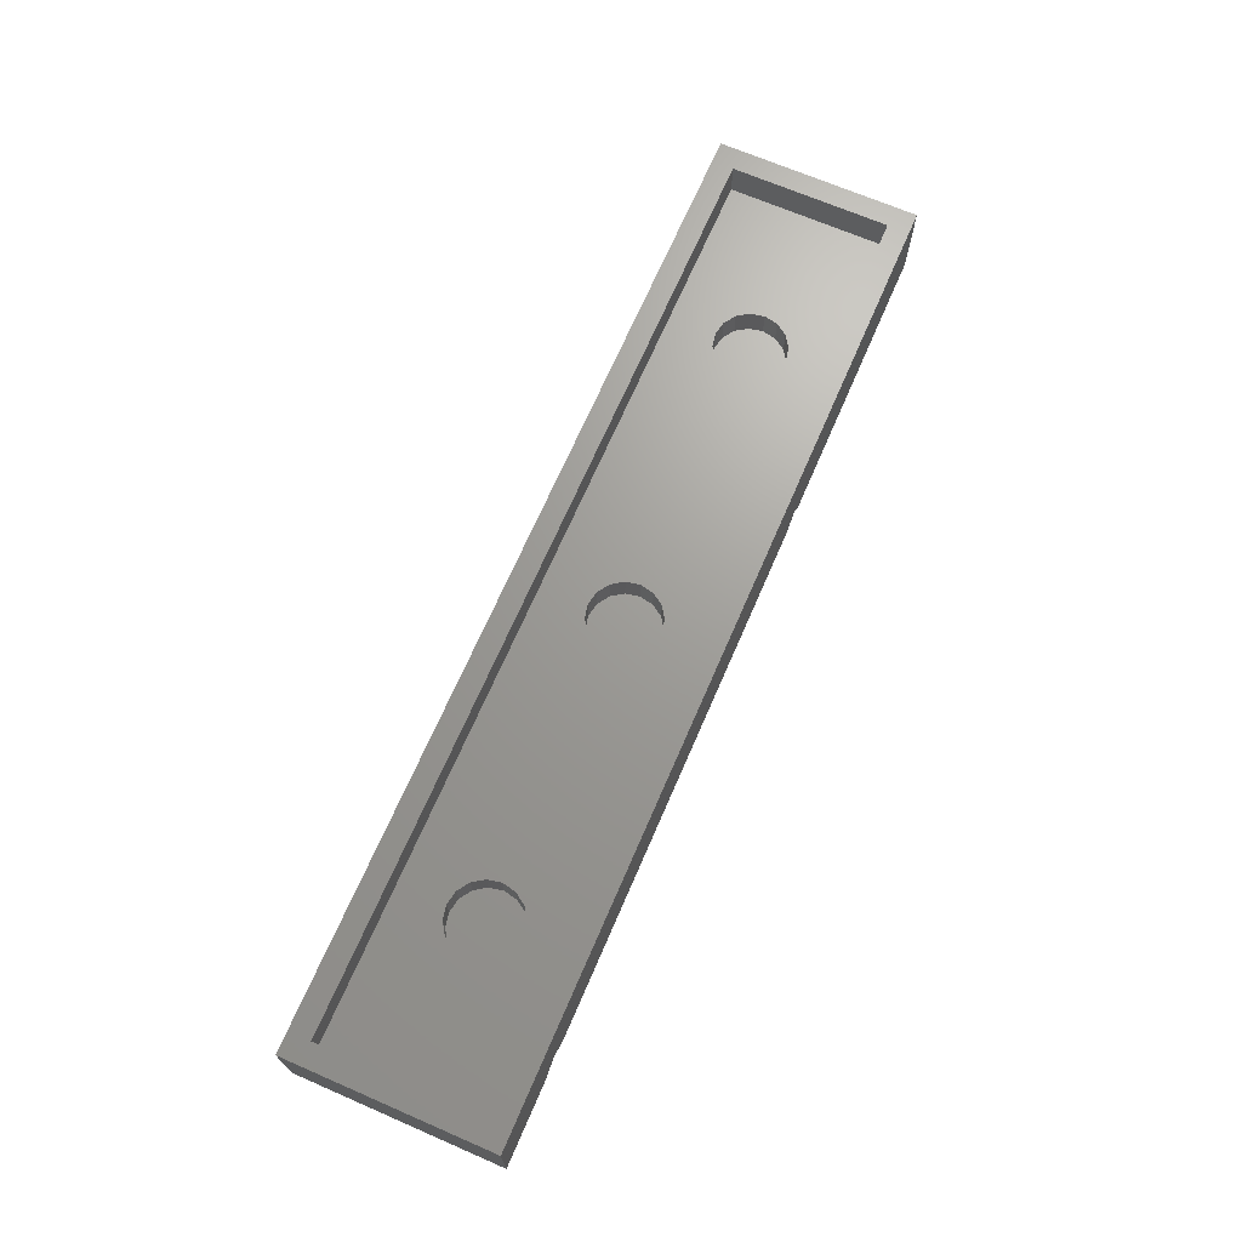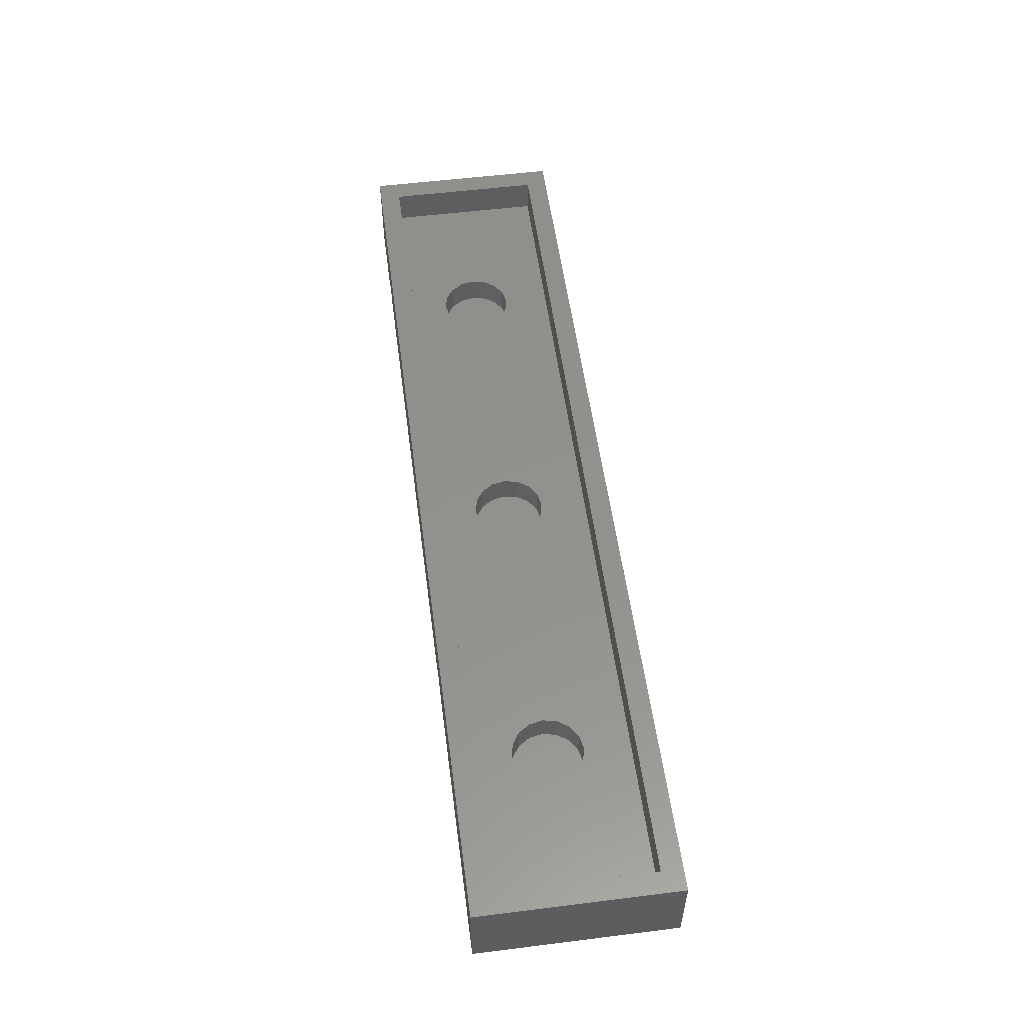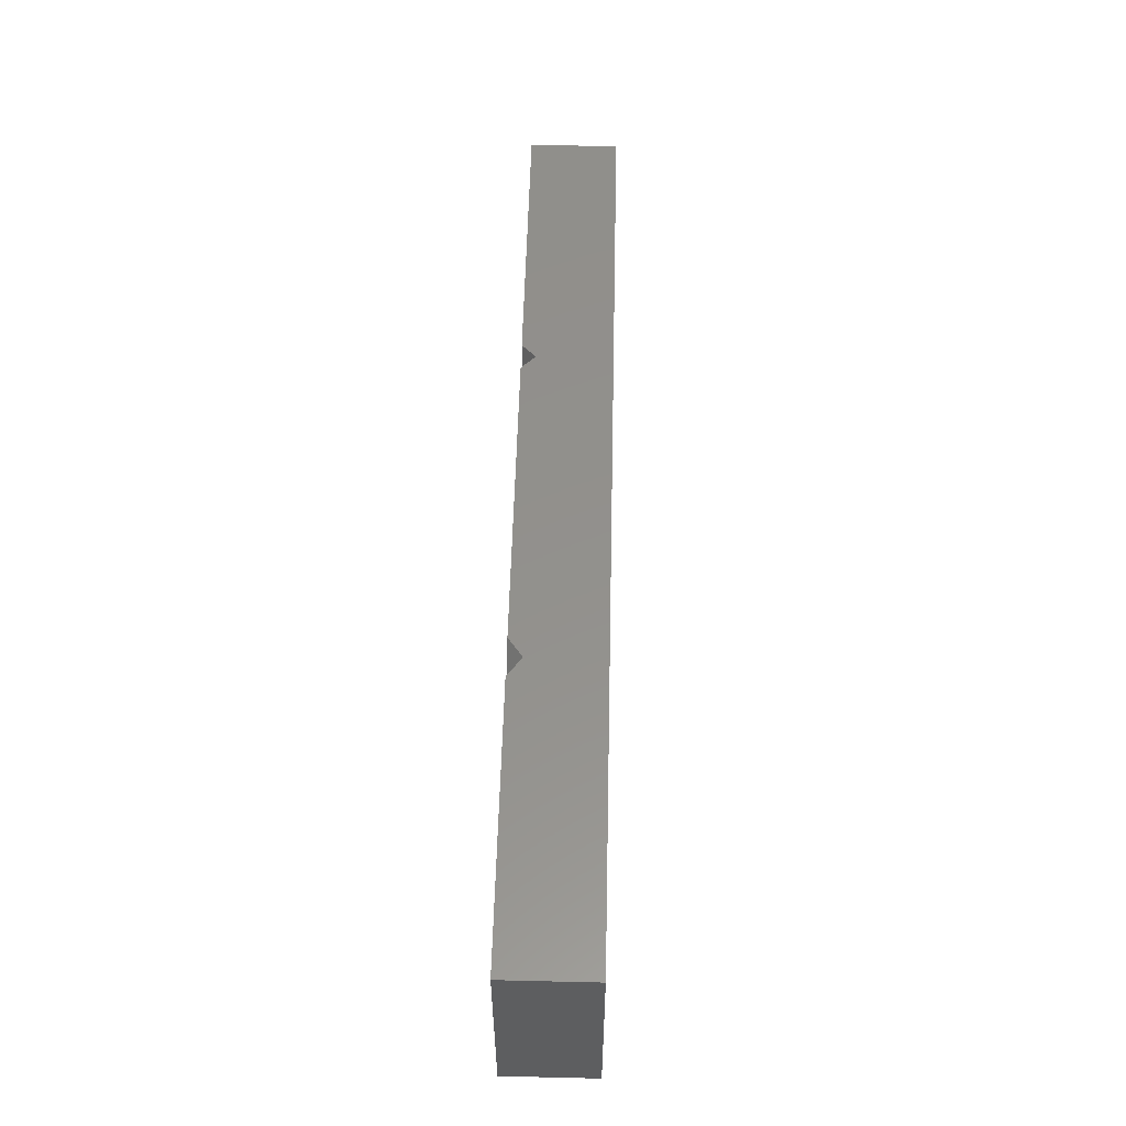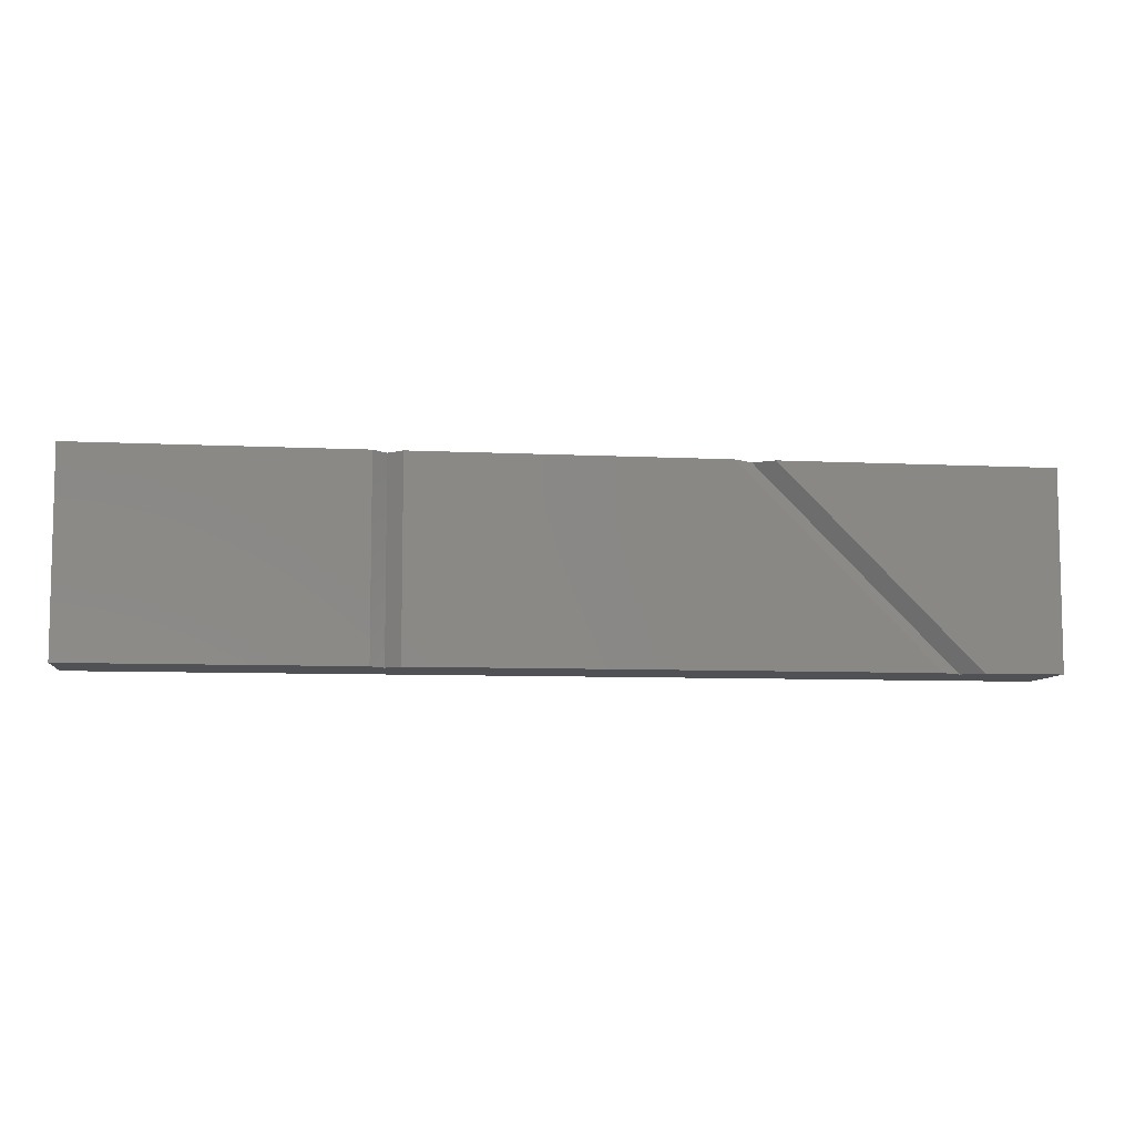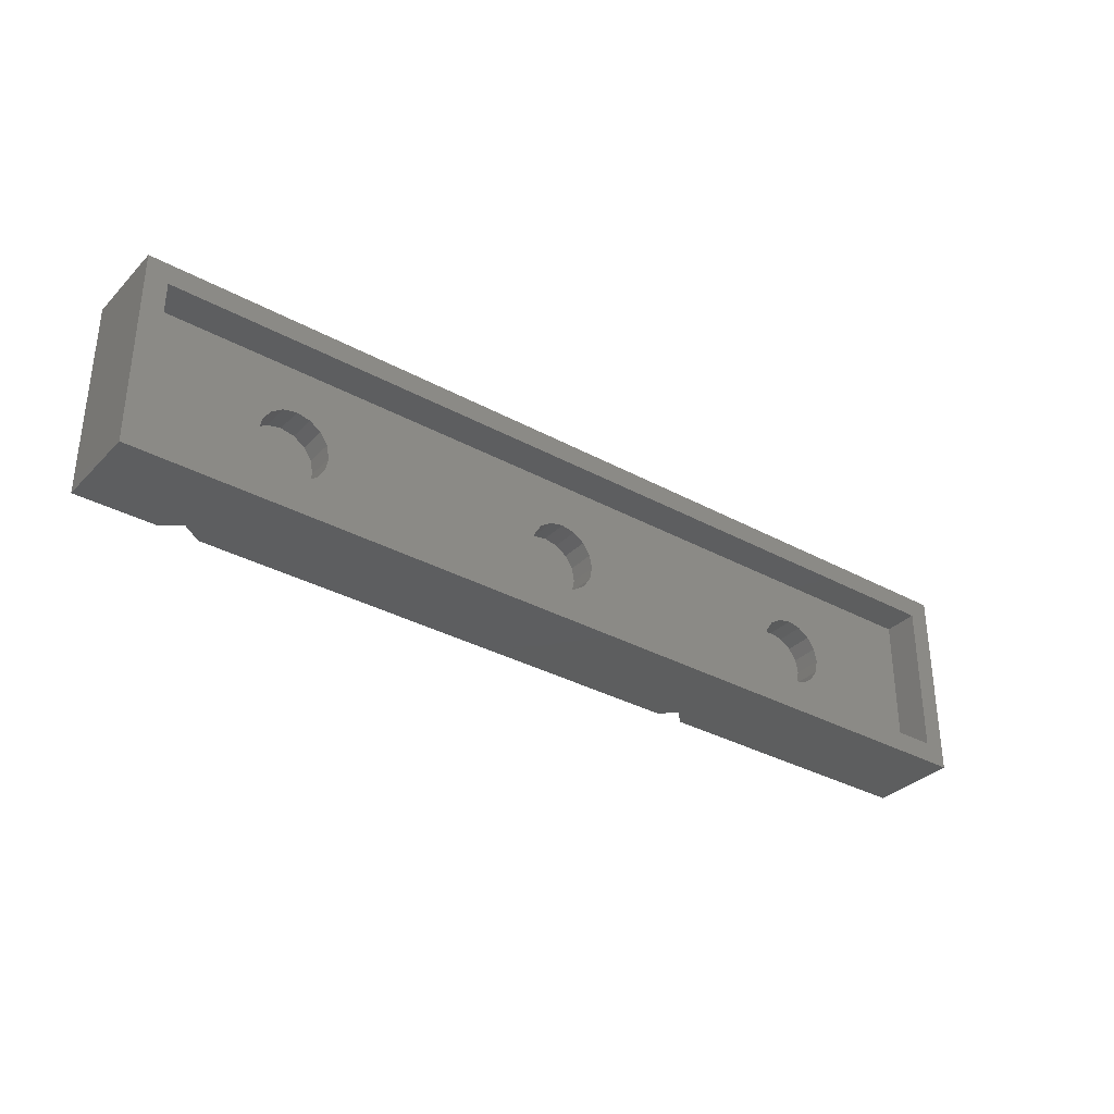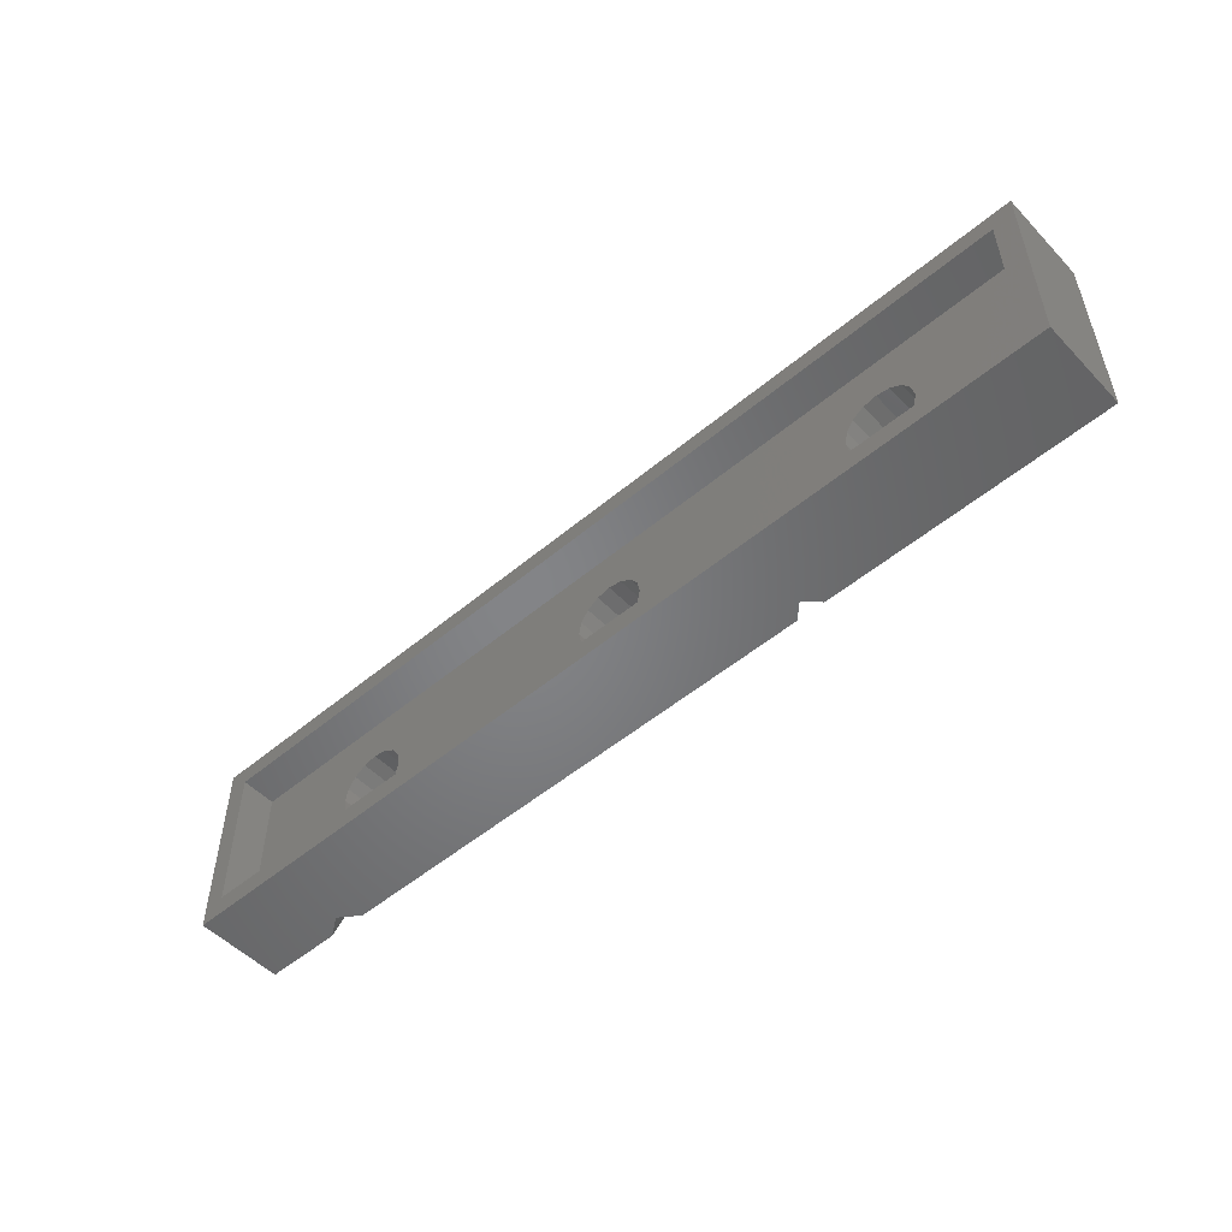
<metadata>
{"format":"stl","ext":"stl","renderer":"f3d","projection":"perspective","resolution":1024,"background":"white","views":[{"elev":68.9,"azim":-66.6,"up":"+Z"},{"elev":54.7,"azim":82.5,"up":"+Z"},{"elev":54.2,"azim":-88.6,"up":"+Y"},{"elev":-7.7,"azim":172.0,"up":"+Y"},{"elev":-33.6,"azim":-36.8,"up":"+Y"},{"elev":-51.9,"azim":42.1,"up":"+Y"}]}
</metadata>
<code>
# stl→obj: 132 verts, 260 faces
v 3.5 -14 0
v 3.5 -14 12.5
v 3.5 14 0
v 3.5 14 12.5
v 14.42 -14 0
v 20.08 -14 0
v 17.25 -14 2
v 91.75 -14 0
v 93.75 -14 2
v 135.5 -14 0
v 95.75 -14 0
v 135.5 -14 12.5
v 29.84 1.414 0
v 42.42 14 0
v 45.25 14 2
v 135.5 14 12.5
v 95.75 14 0
v 135.5 14 0
v 95.75 14 3.109e-15
v 93.75 14 2
v 48.08 14 7.261e-15
v 91.75 14 3.109e-15
v 48.08 14 0
v 42.42 14 5.928e-15
v 91.75 14 0
v 6.5 -11 12.5
v 6.5 11 12.5
v 132.5 11 12.5
v 132.5 -11 12.5
v 95.75 -4.441e-16 0
v 91.75 4.441e-16 0
v 32.66 -1.414 0
v 6.5 11 7.5
v 6.5 -11 7.5
v 132.5 -11 7.5
v 132.5 11 7.5
v 69.5 4.5 7.5
v 74.12 -2.413 7.5
v 73.04 -4.036 7.5
v 22.83 -0.5 7.5
v 23.21 1.413 7.5
v 24.3 3.036 7.5
v 65.96 -4.036 7.5
v 64.88 -2.413 7.5
v 32.45 1.413 7.5
v 25.92 4.119 7.5
v 27.83 4.5 7.5
v 64.5 -0.5 7.5
v 64.88 1.413 7.5
v 111.2 4.5 7.5
v 113.1 4.119 7.5
v 114.7 3.036 7.5
v 71.41 -5.119 7.5
v 69.5 -5.5 7.5
v 31.37 -4.036 7.5
v 32.45 -2.413 7.5
v 29.75 -5.119 7.5
v 25.92 -5.119 7.5
v 24.3 -4.036 7.5
v 27.83 -5.5 7.5
v 23.21 -2.413 7.5
v 65.96 3.036 7.5
v 67.59 4.119 7.5
v 71.41 4.119 7.5
v 73.04 3.036 7.5
v 74.12 1.413 7.5
v 74.5 -0.5 7.5
v 109.3 4.119 7.5
v 31.37 3.036 7.5
v 32.83 -0.5 7.5
v 67.59 -5.119 7.5
v 29.75 4.119 7.5
v 106.5 -2.413 7.5
v 106.2 -0.5 7.5
v 106.5 1.413 7.5
v 115.8 -2.413 7.5
v 114.7 -4.036 7.5
v 107.6 3.036 7.5
v 115.8 1.413 7.5
v 116.2 -0.5 7.5
v 109.3 -5.119 7.5
v 107.6 -4.036 7.5
v 113.1 -5.119 7.5
v 111.2 -5.5 7.5
v 23.21 1.413 3.5
v 22.83 -0.5 3.5
v 23.21 -2.413 3.5
v 24.3 -4.036 3.5
v 25.92 -5.119 3.5
v 27.83 -5.5 3.5
v 29.75 -5.119 3.5
v 31.37 -4.036 3.5
v 32.45 -2.413 3.5
v 32.83 -0.5 3.5
v 32.45 1.413 3.5
v 31.37 3.036 3.5
v 29.75 4.119 3.5
v 27.83 4.5 3.5
v 25.92 4.119 3.5
v 24.3 3.036 3.5
v 64.88 1.413 3.5
v 64.5 -0.5 3.5
v 64.88 -2.413 3.5
v 65.96 -4.036 3.5
v 67.59 -5.119 3.5
v 69.5 -5.5 3.5
v 71.41 -5.119 3.5
v 73.04 -4.036 3.5
v 74.12 -2.413 3.5
v 74.5 -0.5 3.5
v 74.12 1.413 3.5
v 73.04 3.036 3.5
v 71.41 4.119 3.5
v 69.5 4.5 3.5
v 67.59 4.119 3.5
v 65.96 3.036 3.5
v 106.5 1.413 3.5
v 106.2 -0.5 3.5
v 106.5 -2.413 3.5
v 107.6 -4.036 3.5
v 109.3 -5.119 3.5
v 111.2 -5.5 3.5
v 113.1 -5.119 3.5
v 114.7 -4.036 3.5
v 115.8 -2.413 3.5
v 116.2 -0.5 3.5
v 115.8 1.413 3.5
v 114.7 3.036 3.5
v 113.1 4.119 3.5
v 111.2 4.5 3.5
v 109.3 4.119 3.5
v 107.6 3.036 3.5
f 1 2 3
f 3 2 4
f 2 1 5
f 6 2 7
f 7 2 5
f 8 2 6
f 9 2 8
f 10 2 9
f 10 9 11
f 12 2 10
f 1 3 5
f 13 3 14
f 5 3 13
f 3 4 14
f 15 4 16
f 17 16 18
f 19 16 17
f 20 16 19
f 21 20 22
f 21 22 23
f 15 16 20
f 24 4 15
f 14 4 24
f 15 20 21
f 25 23 22
f 26 2 12
f 4 2 26
f 27 28 4
f 4 26 27
f 16 28 12
f 16 4 28
f 28 29 12
f 29 26 12
f 12 10 18
f 16 12 18
f 11 30 10
f 10 30 17
f 10 17 18
f 19 30 20
f 20 30 11
f 20 11 9
f 31 22 20
f 8 31 9
f 9 31 20
f 6 32 8
f 8 32 23
f 31 23 25
f 8 23 31
f 21 32 15
f 15 32 6
f 15 6 7
f 24 15 13
f 13 15 7
f 13 7 5
f 14 24 13
f 21 23 32
f 25 22 31
f 19 17 30
f 33 27 26
f 34 33 26
f 29 35 26
f 26 35 34
f 28 36 29
f 29 36 35
f 36 28 27
f 33 36 27
f 37 36 33
f 38 39 35
f 34 40 33
f 40 41 33
f 41 42 33
f 43 44 45
f 42 46 33
f 46 47 33
f 48 49 33
f 50 51 36
f 51 52 36
f 53 54 35
f 55 35 56
f 57 35 55
f 34 35 57
f 58 59 34
f 34 57 60
f 39 53 35
f 34 61 40
f 34 59 61
f 47 48 33
f 49 62 33
f 62 63 33
f 63 37 33
f 64 65 36
f 65 66 36
f 66 67 35
f 67 38 35
f 68 36 66
f 37 64 36
f 69 45 44
f 43 45 70
f 71 43 70
f 44 47 72
f 44 72 69
f 56 35 54
f 60 58 34
f 73 74 66
f 74 75 66
f 76 77 35
f 75 78 66
f 78 68 66
f 50 36 68
f 35 36 52
f 35 52 79
f 35 79 80
f 81 82 66
f 35 80 76
f 82 73 66
f 35 77 83
f 35 84 66
f 35 83 84
f 84 81 66
f 70 54 71
f 70 56 54
f 44 48 47
f 85 41 40
f 86 85 40
f 40 61 87
f 86 40 87
f 61 59 88
f 87 61 88
f 58 89 59
f 59 89 88
f 60 90 58
f 58 90 89
f 57 91 60
f 60 91 90
f 55 92 57
f 57 92 91
f 56 93 55
f 55 93 92
f 70 94 56
f 56 94 93
f 70 45 94
f 94 45 95
f 45 69 95
f 95 69 96
f 96 69 72
f 97 96 72
f 97 72 47
f 98 97 47
f 98 47 46
f 99 98 46
f 99 46 42
f 100 99 42
f 100 42 41
f 85 100 41
f 101 49 48
f 102 101 48
f 48 44 103
f 102 48 103
f 44 43 104
f 103 44 104
f 71 105 43
f 43 105 104
f 54 106 71
f 71 106 105
f 53 107 54
f 54 107 106
f 39 108 53
f 53 108 107
f 38 109 39
f 39 109 108
f 67 110 38
f 38 110 109
f 67 66 110
f 110 66 111
f 66 65 111
f 111 65 112
f 112 65 64
f 113 112 64
f 113 64 37
f 114 113 37
f 114 37 63
f 115 114 63
f 115 63 62
f 116 115 62
f 116 62 49
f 101 116 49
f 117 75 74
f 118 117 74
f 74 73 119
f 118 74 119
f 73 82 120
f 119 73 120
f 81 121 82
f 82 121 120
f 84 122 81
f 81 122 121
f 83 123 84
f 84 123 122
f 77 124 83
f 83 124 123
f 76 125 77
f 77 125 124
f 80 126 76
f 76 126 125
f 80 79 126
f 126 79 127
f 79 52 127
f 127 52 128
f 128 52 51
f 129 128 51
f 129 51 50
f 130 129 50
f 130 50 68
f 131 130 68
f 131 68 78
f 132 131 78
f 132 78 75
f 117 132 75
f 87 88 89
f 91 87 90
f 90 87 89
f 92 87 91
f 93 87 92
f 94 87 93
f 95 87 94
f 96 87 95
f 97 87 96
f 98 87 97
f 99 87 98
f 100 87 99
f 85 87 100
f 86 87 85
f 103 104 105
f 107 103 106
f 106 103 105
f 108 103 107
f 109 103 108
f 110 103 109
f 111 103 110
f 112 103 111
f 113 103 112
f 114 103 113
f 115 103 114
f 116 103 115
f 101 103 116
f 102 103 101
f 119 120 121
f 123 119 122
f 122 119 121
f 124 119 123
f 125 119 124
f 126 119 125
f 127 119 126
f 128 119 127
f 129 119 128
f 130 119 129
f 131 119 130
f 132 119 131
f 117 119 132
f 118 119 117

</code>
